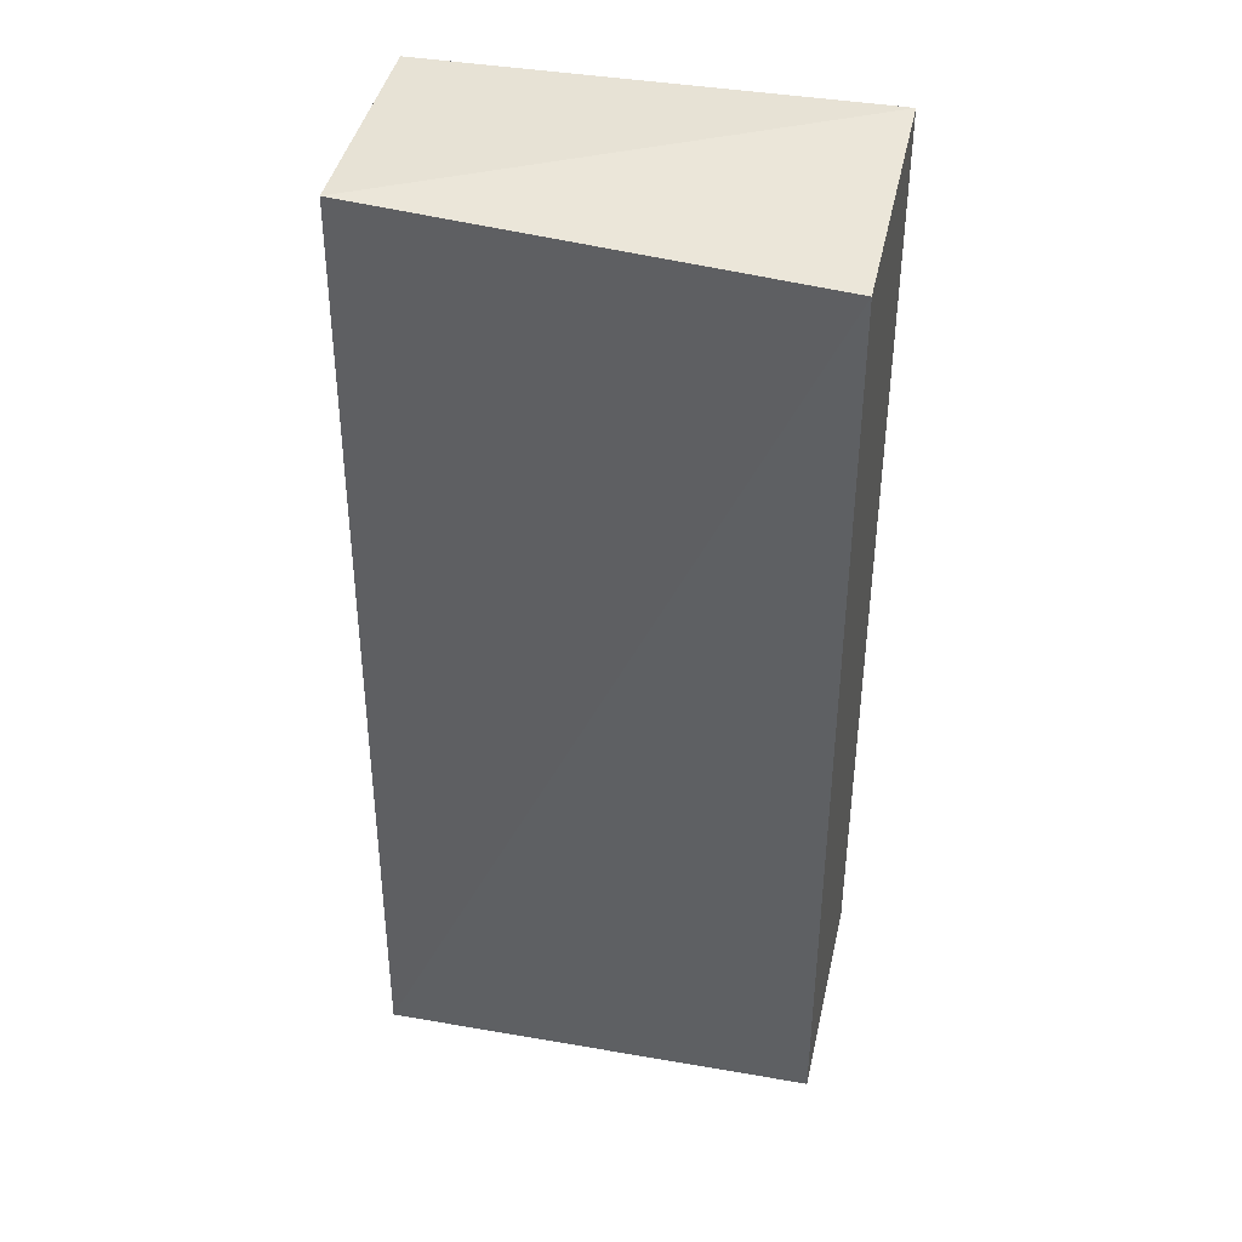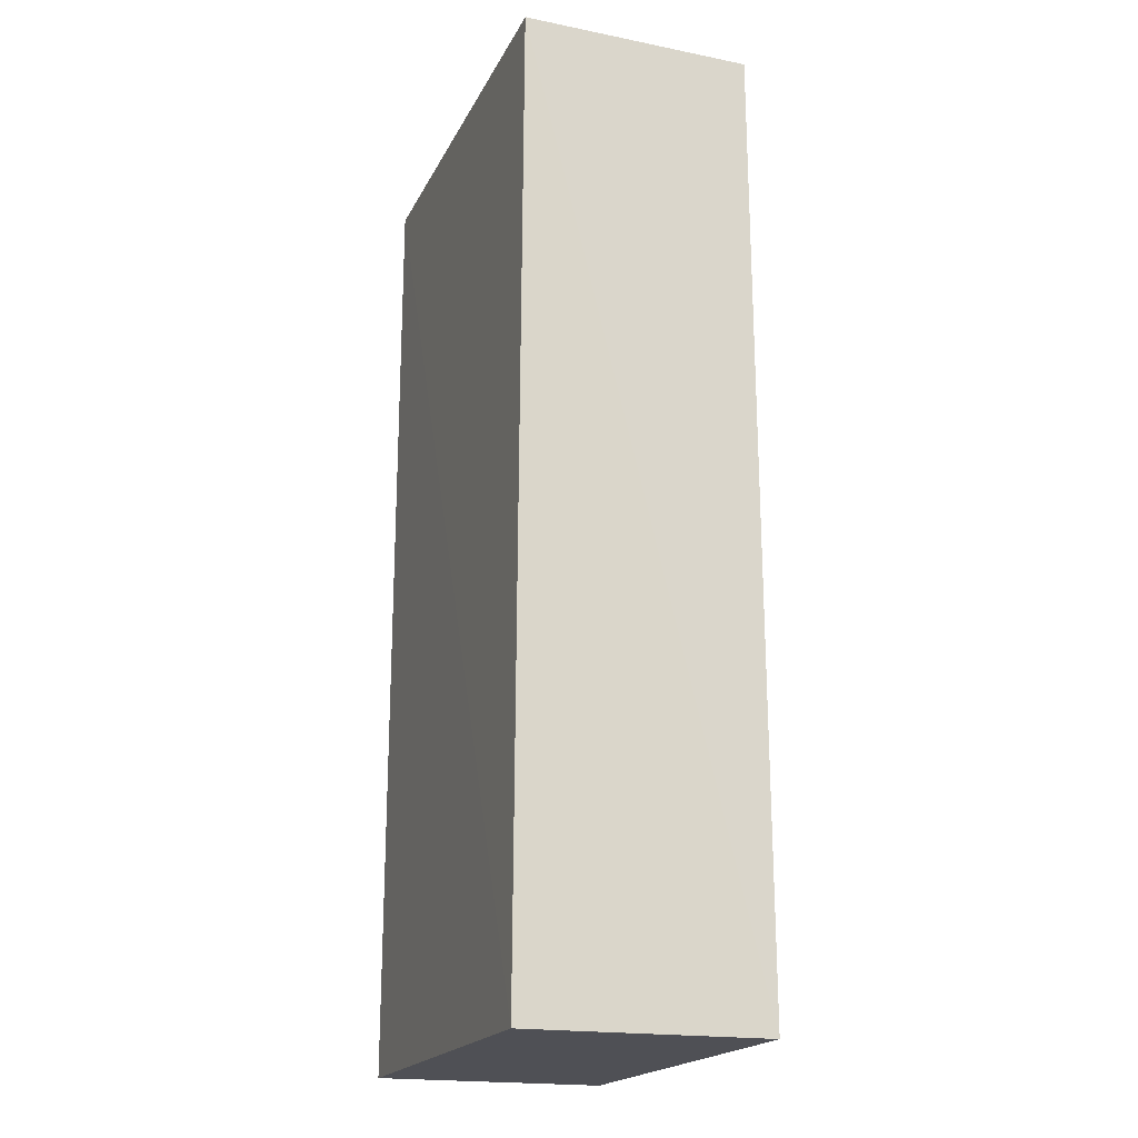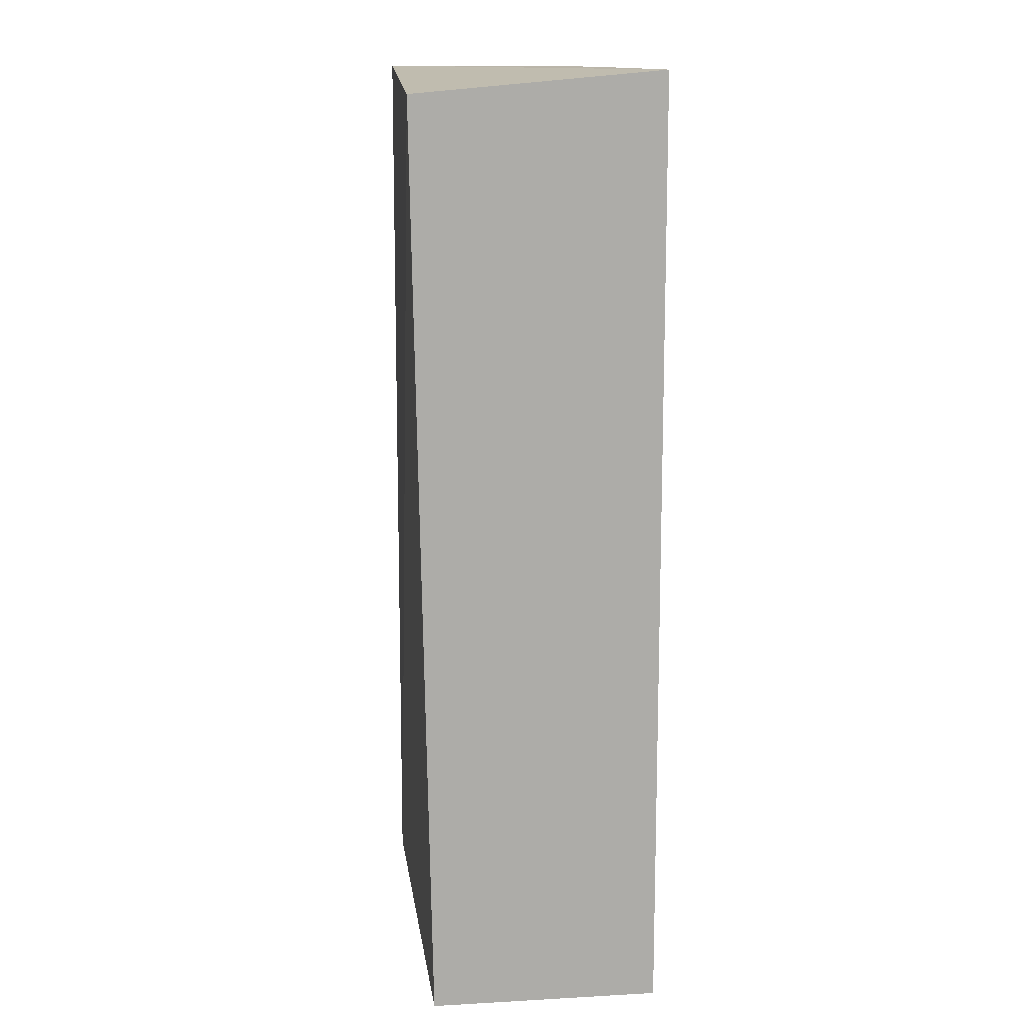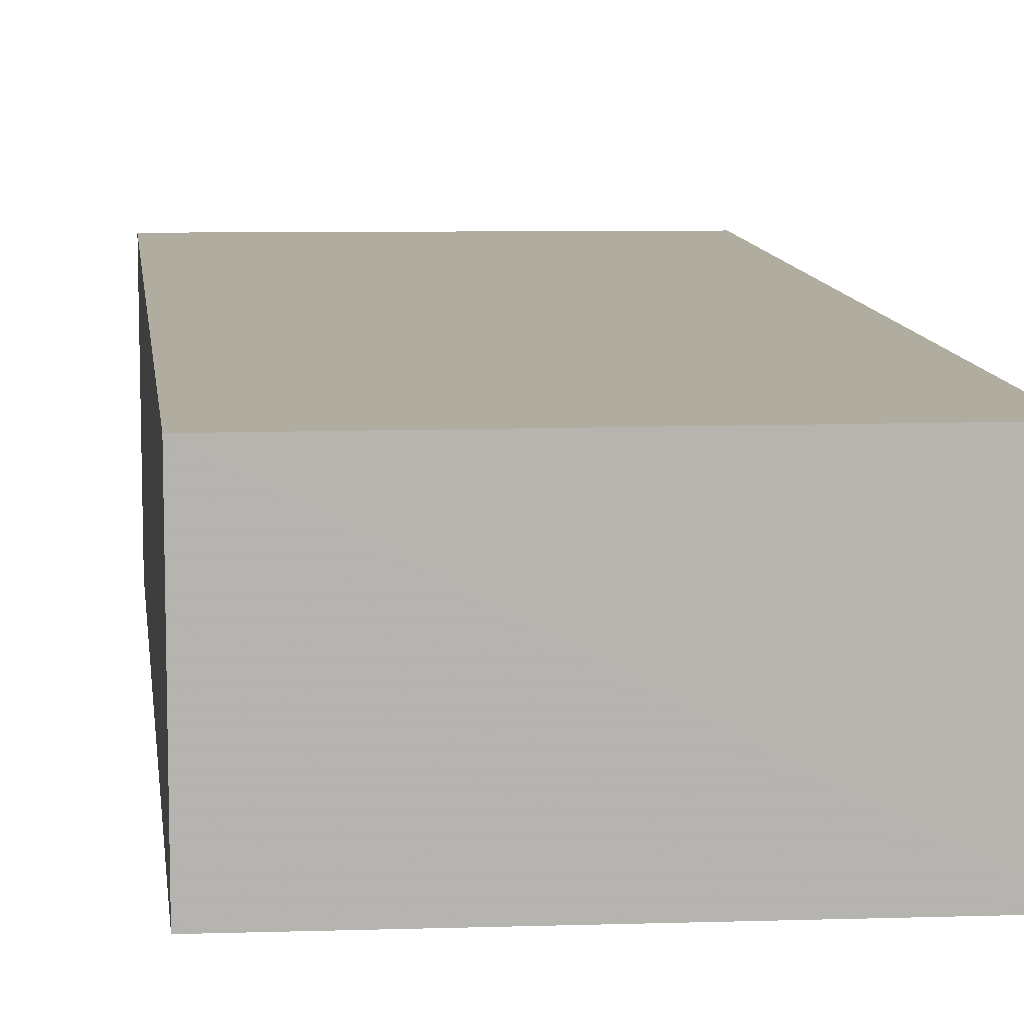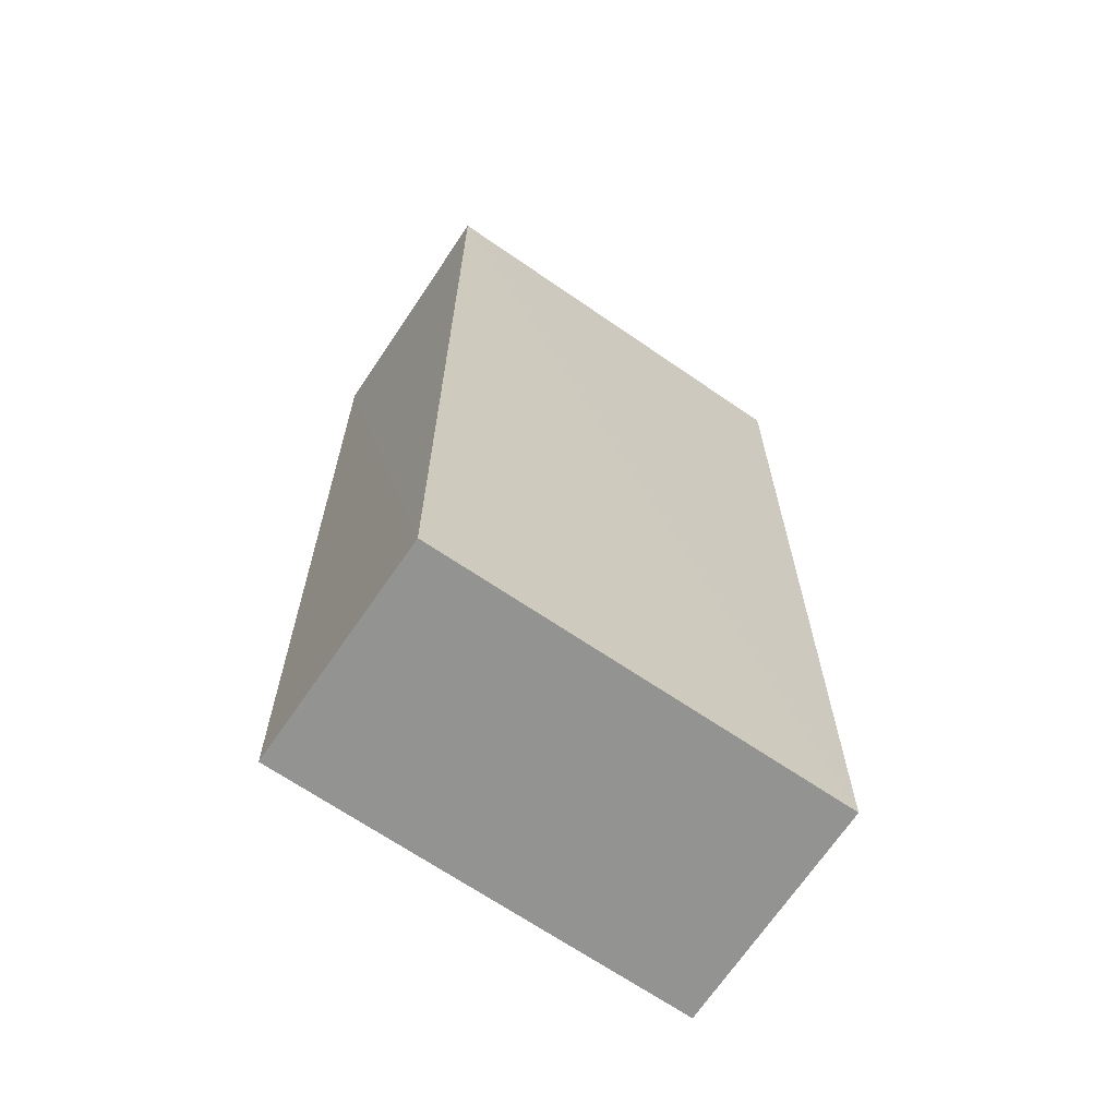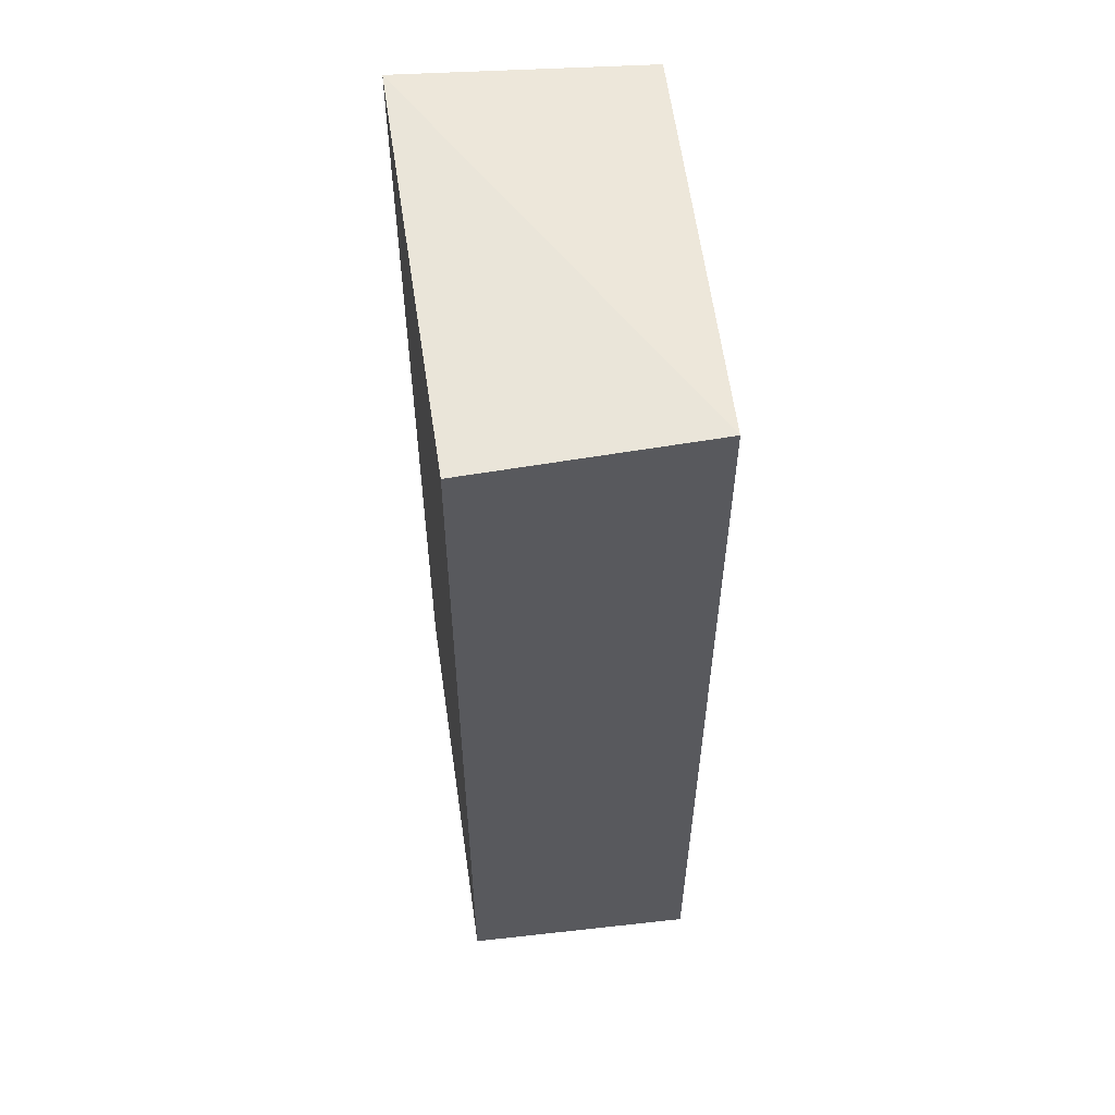
<metadata>
{"format":"obj","ext":"obj","renderer":"f3d","projection":"perspective","resolution":1024,"background":"white","views":[{"elev":40.8,"azim":-167.4,"up":"+Y"},{"elev":-19.3,"azim":70.6,"up":"+Y"},{"elev":13.8,"azim":-97.0,"up":"+Y"},{"elev":10.1,"azim":-6.7,"up":"+Z"},{"elev":-66.6,"azim":-34.3,"up":"+Y"},{"elev":57.9,"azim":81.9,"up":"+Y"}]}
</metadata>
<code>
v 0.09114 -0.001096 0.07259
v 0.09072 -0.06284 0.07279
v 0.09112 -0.06285 0.0575
v 0.06345 -0.002451 0.05676
v 0.06346 -0.001038 0.07279
v 0.06345 -0.06285 0.05783
v 0.09069 -0.001009 0.05757
v 0.06346 -0.06285 0.07291
f 1 2 3
f 5 2 1
f 6 4 3
f 7 1 3
f 7 3 4
f 7 5 1
f 7 4 5
f 8 6 3
f 8 3 2
f 8 2 5
f 8 5 4
f 8 4 6

</code>
